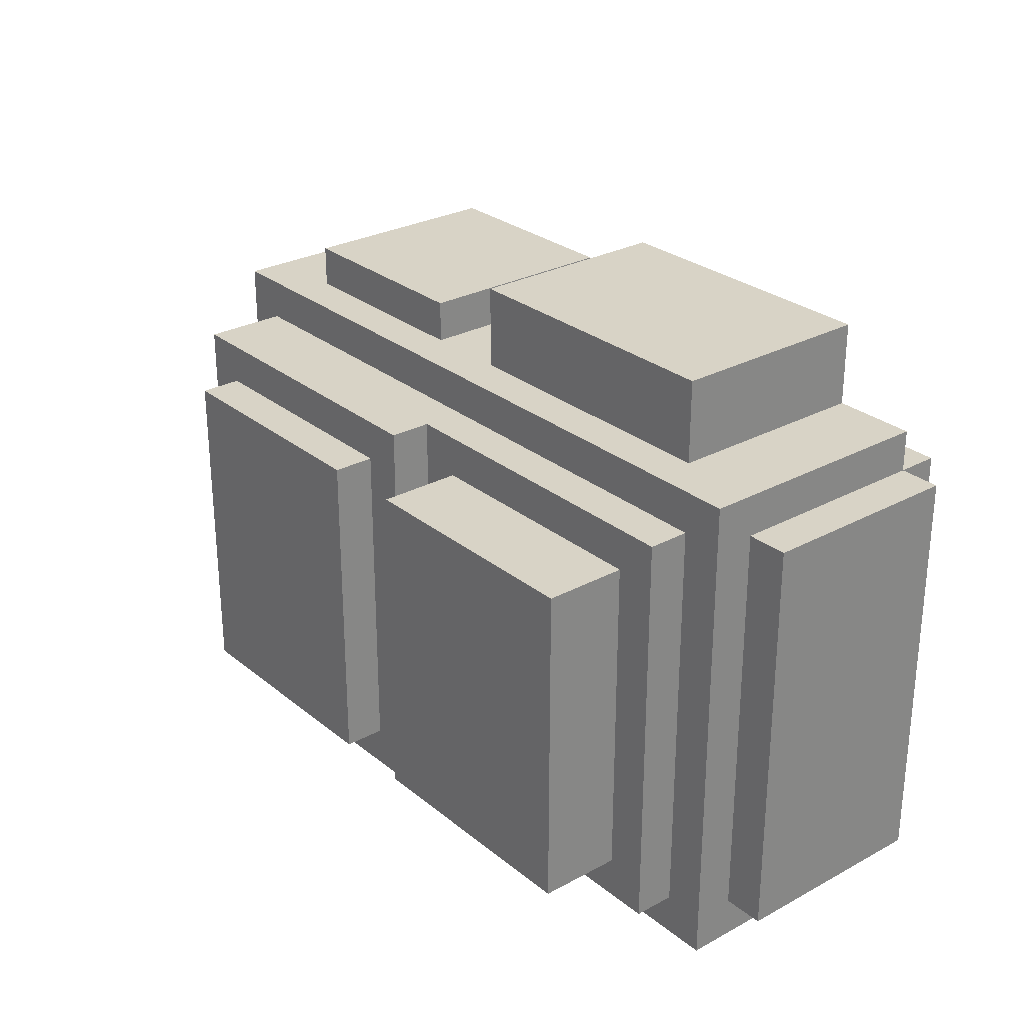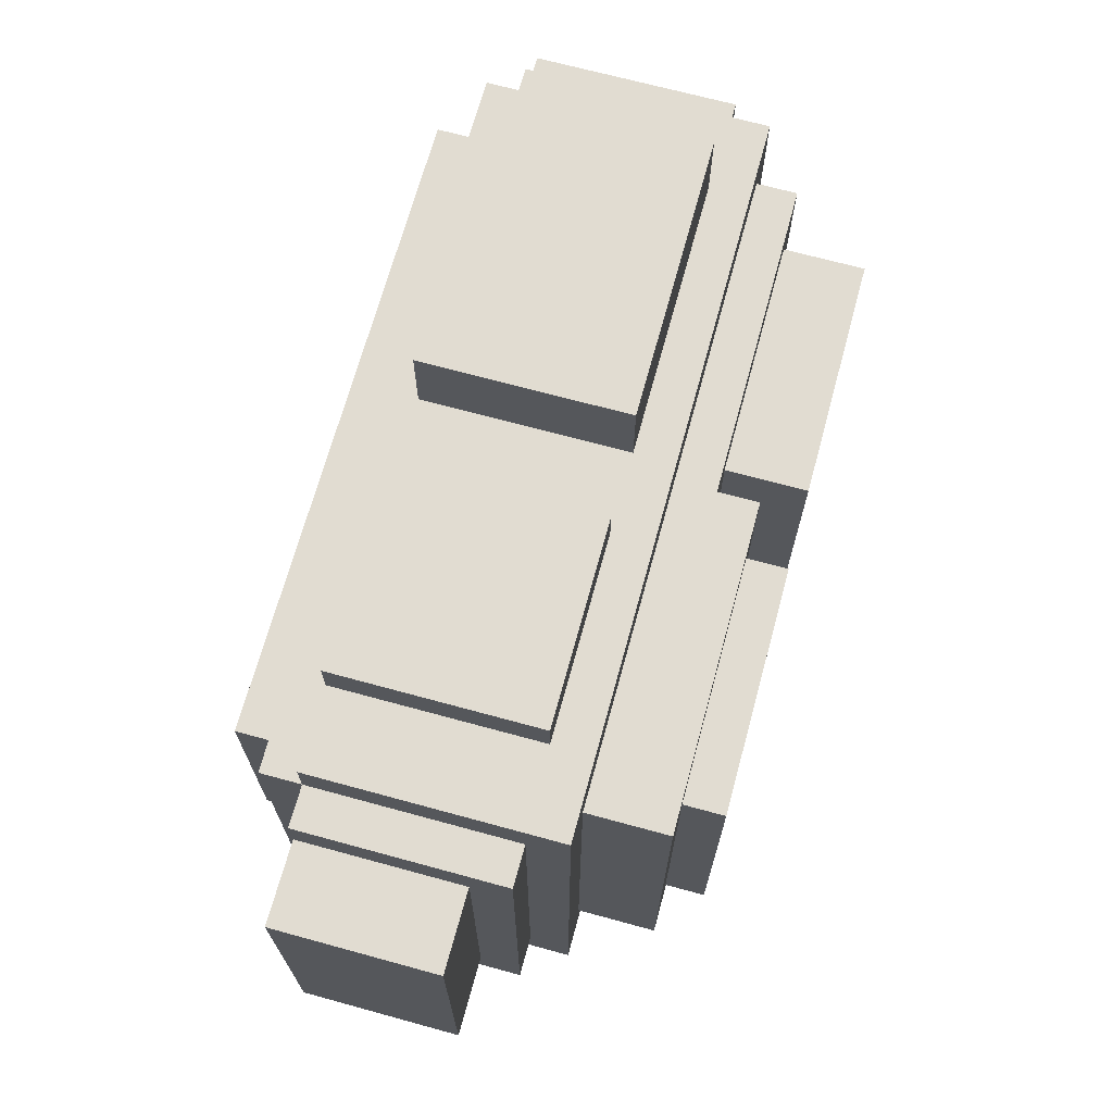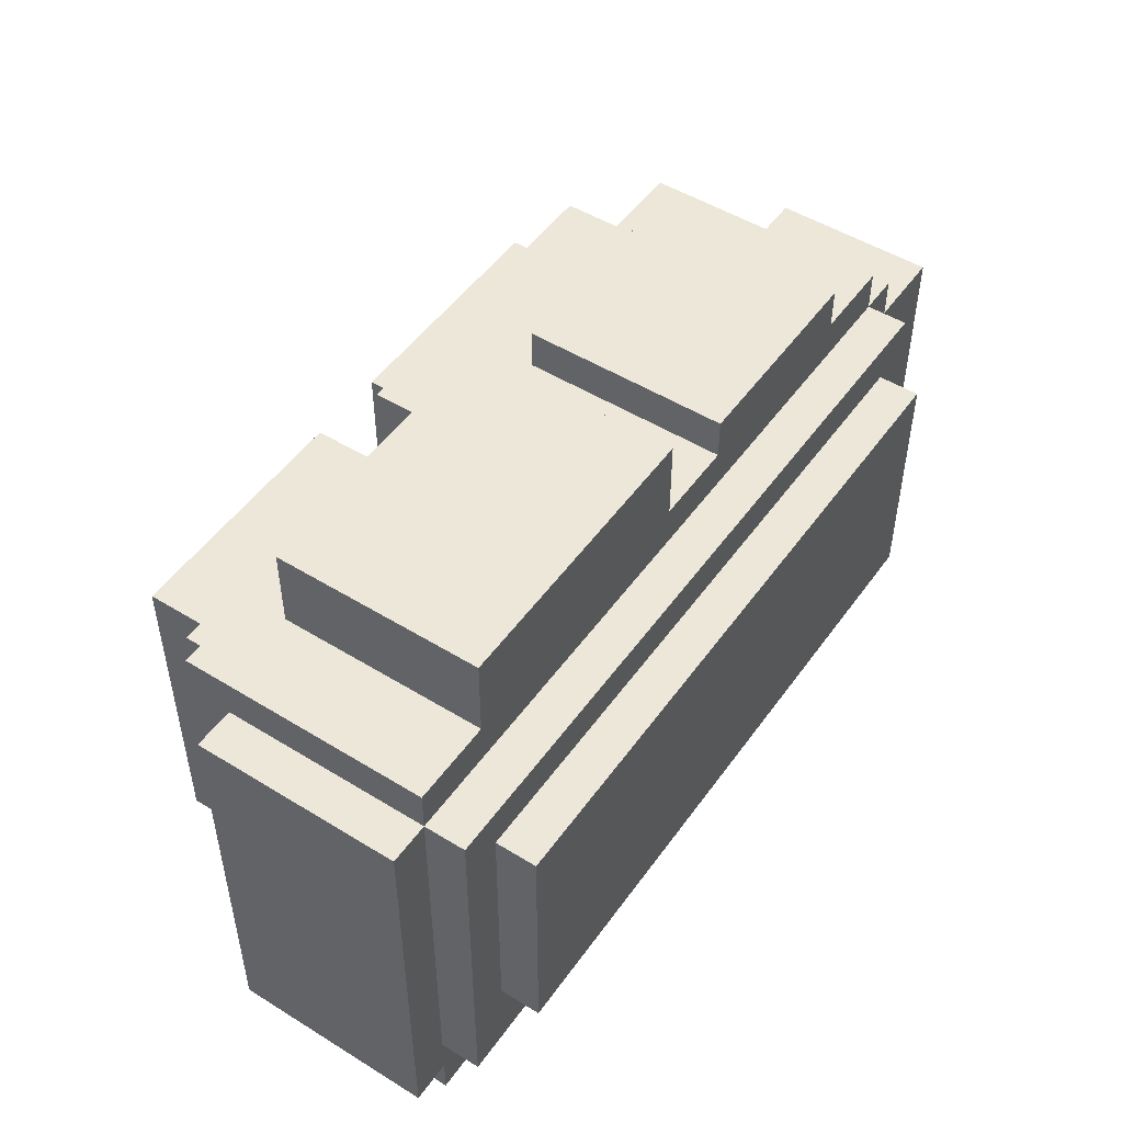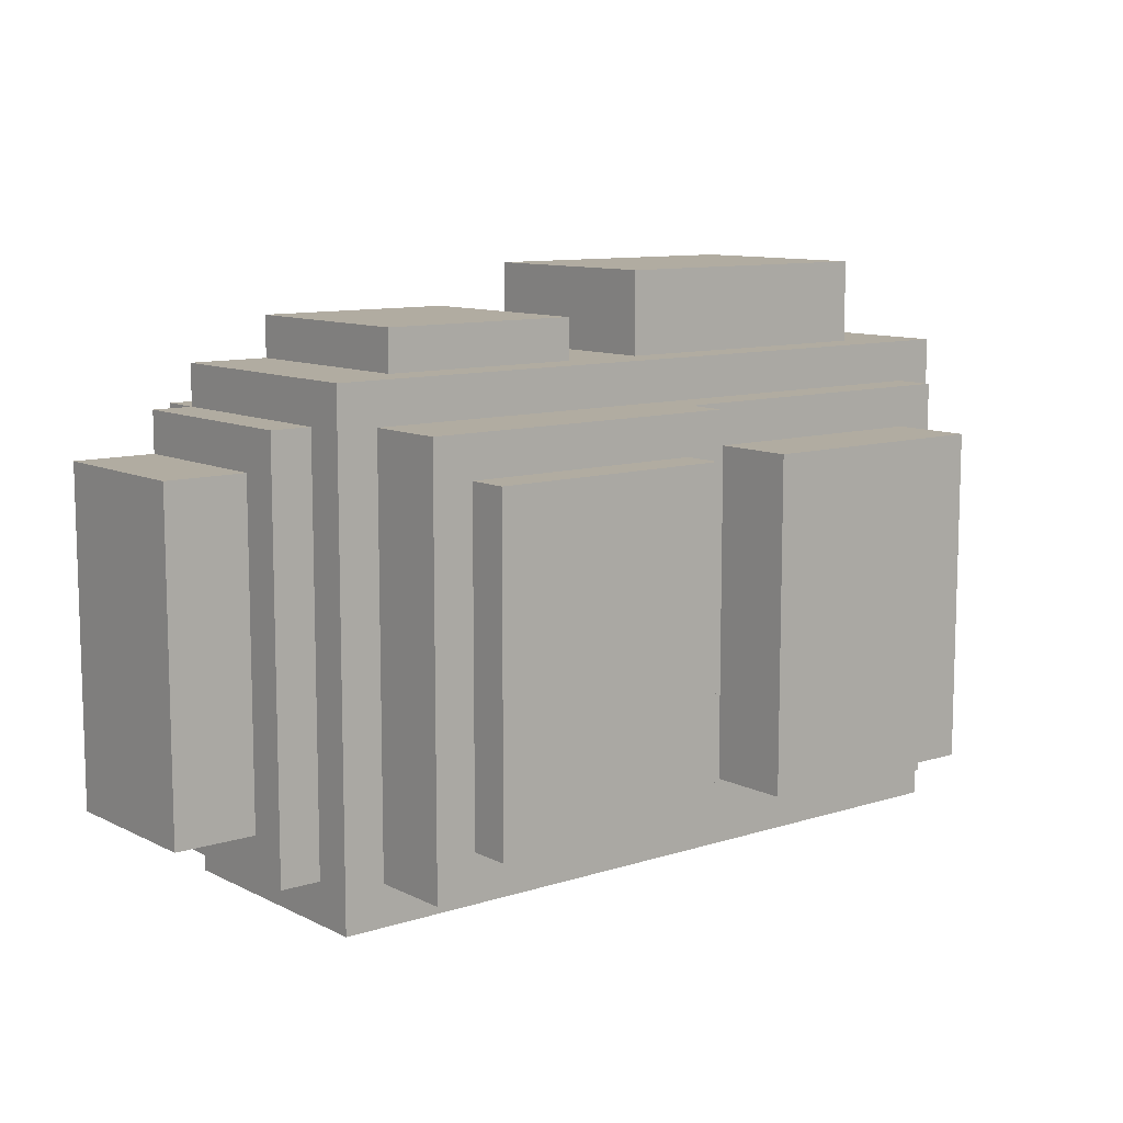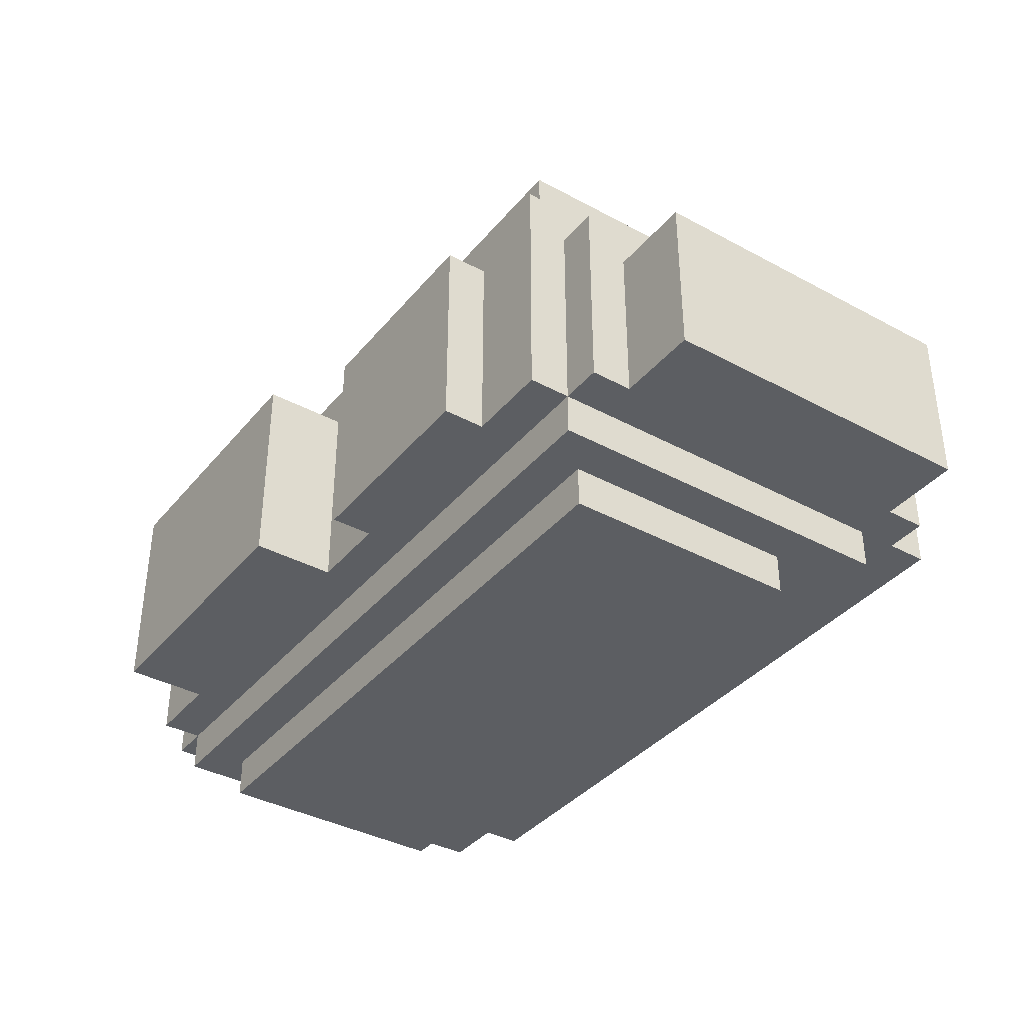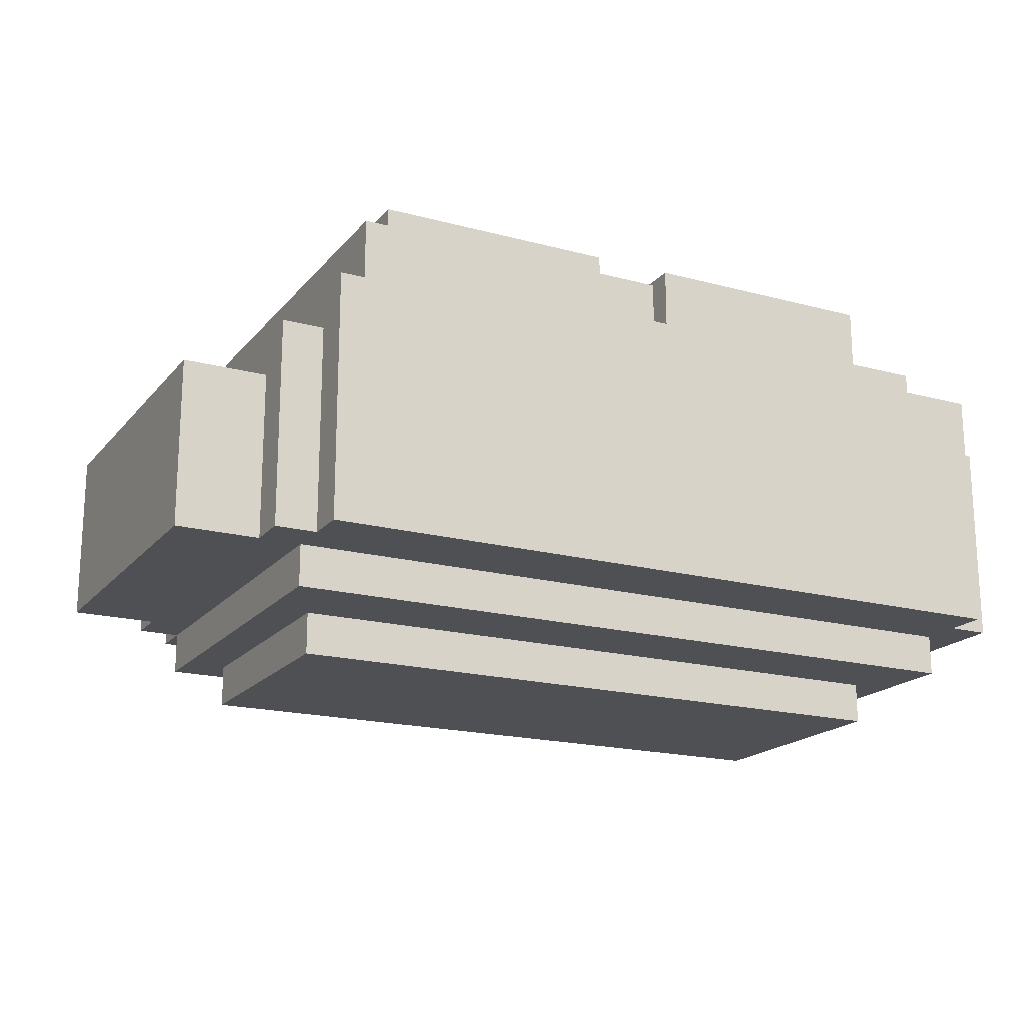
<metadata>
{"format":"obj","ext":"obj","renderer":"f3d","projection":"perspective","resolution":1024,"background":"white","views":[{"elev":27.9,"azim":-129.5,"up":"+Z"},{"elev":69.1,"azim":105.3,"up":"+Z"},{"elev":49.9,"azim":-55.8,"up":"+Z"},{"elev":10.2,"azim":141.1,"up":"+Z"},{"elev":-37.6,"azim":55.3,"up":"+Y"},{"elev":-18.6,"azim":152.9,"up":"+Y"}]}
</metadata>
<code>
o
v -1.1 0.4 0.2
v -1.1 0.4 -0.8
v -1.1 0.9 0.2
v -1.1 0.9 -0.8
v -1 0.3 0.2
v -1 0.3 -0.7
v -1 0.4 0.3
v -1 0.4 0.2
v -1 0.4 -0.7
v -1 0.4 -0.8
v -1 0.4 -0.9
v -1 0.9 0.2
v -1 0.9 -0.8
v -1 1 0.3
v -1 1 -0.9
v -0.9 0.2 0.1
v -0.9 0.2 -0.5
v -0.9 0.3 0.1
v -0.9 0.3 -0.5
v -0.9 1 0.2
v -0.9 1 -0.8
v -0.9 1.1 0.2
v -0.9 1.1 -0.8
v -0.8 0.4 0.5
v -0.8 0.4 0.3
v -0.8 0.9 0.5
v -0.8 0.9 0.3
v -0.8 1.1 0.1
v -0.8 1.1 -0.7
v -0.8 1.3 0.1
v -0.8 1.3 -0.7
v -0.1 1.1 0.2
v -0.1 1.1 -0.8
v -0.1 1.2 0.2
v -0.1 1.2 -0.8
v 0 1.2 0.1
v 0 1.2 -0.7
v 0 1.3 0.1
v 0 1.3 -0.7
v 0.1 0.4 0.4
v 0.1 0.4 0.3
v 0.1 0.9 0.4
v 0.1 0.9 0.3
v -0.2 1.1 0.1
v -0.2 1.1 -0.7
v -0.2 1.3 0.1
v -0.2 1.3 -0.7
v -0.1 0.4 0.5
v -0.1 0.4 0.3
v -0.1 0.9 0.5
v -0.1 0.9 0.3
v 0.6 0.4 0.4
v 0.6 0.4 0.3
v 0.6 0.9 0.4
v 0.6 0.9 0.3
v 0.6 1.2 0.1
v 0.6 1.2 -0.7
v 0.6 1.3 0.1
v 0.6 1.3 -0.7
v 0.7 0.2 0.1
v 0.7 0.2 -0.5
v 0.7 0.3 0.1
v 0.7 0.3 -0.5
v 0.7 1 0.2
v 0.7 1 -0.8
v 0.7 1.2 0.2
v 0.7 1.2 -0.8
v 0.8 0.3 0.2
v 0.8 0.3 -0.7
v 0.8 0.4 0.3
v 0.8 0.4 0.2
v 0.8 0.4 -0.7
v 0.8 0.4 -0.8
v 0.8 0.4 -0.9
v 0.8 0.9 0.2
v 0.8 0.9 -0.8
v 0.8 1 0.3
v 0.8 1 -0.9
v 0.9 0.4 0.2
v 0.9 0.4 0.1
v 0.9 0.4 -0.7
v 0.9 0.4 -0.8
v 0.9 0.8 0.1
v 0.9 0.8 -0.7
v 0.9 0.9 0.2
v 0.9 0.9 -0.8
v 1.1 0.4 0.1
v 1.1 0.4 -0.7
v 1.1 0.8 0.1
v 1.1 0.8 -0.7
v -0.8 0.4 0.5
v -0.8 0.9 0.5
v -0.1 0.4 0.5
v -0.1 0.9 0.5
v 0.1 0.4 0.4
v 0.1 0.9 0.4
v 0.6 0.4 0.4
v 0.6 0.9 0.4
v -1 0.4 0.3
v -1 1 0.3
v -0.8 0.4 0.3
v -0.8 0.9 0.3
v -0.1 0.4 0.3
v -0.1 0.9 0.3
v 0.1 0.4 0.3
v 0.1 0.9 0.3
v 0.6 0.4 0.3
v 0.6 0.9 0.3
v 0.8 0.4 0.3
v 0.8 1 0.3
v -1.1 0.4 0.2
v -1.1 0.9 0.2
v -1 0.3 0.2
v -1 0.4 0.2
v -1 0.9 0.2
v -0.9 1 0.2
v -0.9 1.1 0.2
v -0.1 1.1 0.2
v -0.1 1.2 0.2
v 0.7 1 0.2
v 0.7 1.2 0.2
v 0.8 0.3 0.2
v 0.8 0.4 0.2
v 0.8 0.9 0.2
v 0.9 0.4 0.2
v 0.9 0.9 0.2
v -0.9 0.2 0.1
v -0.9 0.3 0.1
v -0.8 1.1 0.1
v -0.8 1.3 0.1
v -0.2 1.1 0.1
v -0.2 1.3 0.1
v 0 1.2 0.1
v 0 1.3 0.1
v 0.6 1.2 0.1
v 0.6 1.3 0.1
v 0.7 0.2 0.1
v 0.7 0.3 0.1
v 0.9 0.4 0.1
v 0.9 0.8 0.1
v 1.1 0.4 0.1
v 1.1 0.8 0.1
v -0.9 0.2 -0.5
v -0.9 0.3 -0.5
v 0.7 0.2 -0.5
v 0.7 0.3 -0.5
v -1 0.3 -0.7
v -1 0.4 -0.7
v -0.8 1.1 -0.7
v -0.8 1.3 -0.7
v -0.2 1.1 -0.7
v -0.2 1.3 -0.7
v 0 1.2 -0.7
v 0 1.3 -0.7
v 0.6 1.2 -0.7
v 0.6 1.3 -0.7
v 0.8 0.3 -0.7
v 0.8 0.4 -0.7
v 0.9 0.4 -0.7
v 0.9 0.8 -0.7
v 1.1 0.4 -0.7
v 1.1 0.8 -0.7
v -1.1 0.4 -0.8
v -1.1 0.9 -0.8
v -1 0.4 -0.8
v -1 0.9 -0.8
v -0.9 1 -0.8
v -0.9 1.1 -0.8
v -0.1 1.1 -0.8
v -0.1 1.2 -0.8
v 0.7 1 -0.8
v 0.7 1.2 -0.8
v 0.8 0.4 -0.8
v 0.8 0.9 -0.8
v 0.9 0.4 -0.8
v 0.9 0.9 -0.8
v -1 0.4 -0.9
v -1 1 -0.9
v 0.8 0.4 -0.9
v 0.8 1 -0.9
v -0.9 0.2 0.1
v 0.7 0.2 0.1
v -0.9 0.2 -0.5
v 0.7 0.2 -0.5
v -1 0.3 0.2
v 0.8 0.3 0.2
v -0.9 0.3 0.1
v 0.7 0.3 0.1
v -0.9 0.3 -0.5
v 0.7 0.3 -0.5
v -1 0.3 -0.7
v 0.8 0.3 -0.7
v -0.8 0.4 0.5
v -0.1 0.4 0.5
v 0.1 0.4 0.4
v 0.6 0.4 0.4
v -1 0.4 0.3
v -0.8 0.4 0.3
v -0.1 0.4 0.3
v 0.1 0.4 0.3
v 0.6 0.4 0.3
v 0.8 0.4 0.3
v -1.1 0.4 0.2
v -1 0.4 0.2
v 0.8 0.4 0.2
v 0.9 0.4 0.2
v 0.9 0.4 0.1
v 1.1 0.4 0.1
v -1 0.4 -0.7
v 0.8 0.4 -0.7
v 0.9 0.4 -0.7
v 1.1 0.4 -0.7
v -1.1 0.4 -0.8
v -1 0.4 -0.8
v 0.8 0.4 -0.8
v 0.9 0.4 -0.8
v -1 0.4 -0.9
v 0.8 0.4 -0.9
v 0.9 0.8 0.1
v 1.1 0.8 0.1
v 0.9 0.8 -0.7
v 1.1 0.8 -0.7
v -0.8 0.9 0.5
v -0.1 0.9 0.5
v 0.1 0.9 0.4
v 0.6 0.9 0.4
v -0.8 0.9 0.3
v -0.1 0.9 0.3
v 0.1 0.9 0.3
v 0.6 0.9 0.3
v -1.1 0.9 0.2
v -1 0.9 0.2
v 0.8 0.9 0.2
v 0.9 0.9 0.2
v -1.1 0.9 -0.8
v -1 0.9 -0.8
v 0.8 0.9 -0.8
v 0.9 0.9 -0.8
v -1 1 0.3
v 0.8 1 0.3
v -0.9 1 0.2
v 0.7 1 0.2
v -0.9 1 -0.8
v 0.7 1 -0.8
v -1 1 -0.9
v 0.8 1 -0.9
v -0.9 1.1 0.2
v -0.1 1.1 0.2
v -0.8 1.1 0.1
v -0.2 1.1 0.1
v -0.8 1.1 -0.7
v -0.2 1.1 -0.7
v -0.9 1.1 -0.8
v -0.1 1.1 -0.8
v -0.1 1.2 0.2
v 0.7 1.2 0.2
v 0 1.2 0.1
v 0.6 1.2 0.1
v 0 1.2 -0.7
v 0.6 1.2 -0.7
v -0.1 1.2 -0.8
v 0.7 1.2 -0.8
v -0.8 1.3 0.1
v -0.2 1.3 0.1
v 0 1.3 0.1
v 0.6 1.3 0.1
v -0.8 1.3 -0.7
v -0.2 1.3 -0.7
v 0 1.3 -0.7
v 0.6 1.3 -0.7
f 3 2 1
f 4 2 3
f 8 6 5
f 9 6 8
f 12 8 7
f 13 11 10
f 14 12 7
f 14 13 12
f 15 11 13
f 15 13 14
f 18 17 16
f 19 17 18
f 22 21 20
f 23 21 22
f 26 25 24
f 27 25 26
f 30 29 28
f 31 29 30
f 34 33 32
f 35 33 34
f 38 37 36
f 39 37 38
f 42 41 40
f 43 41 42
f 44 45 46
f 46 45 47
f 48 49 50
f 50 49 51
f 52 53 54
f 54 53 55
f 56 57 58
f 58 57 59
f 60 61 62
f 62 61 63
f 64 65 66
f 66 65 67
f 68 69 71
f 71 69 72
f 70 71 75
f 73 74 76
f 70 75 77
f 75 76 77
f 76 74 78
f 77 76 78
f 79 80 83
f 81 82 84
f 79 83 85
f 83 84 85
f 84 82 86
f 85 84 86
f 87 88 89
f 89 88 90
f 93 92 91
f 94 92 93
f 97 96 95
f 98 96 97
f 101 100 99
f 102 100 101
f 104 100 102
f 105 104 103
f 106 100 104
f 106 104 105
f 108 100 106
f 109 108 107
f 110 100 108
f 110 108 109
f 114 112 111
f 115 112 114
f 118 117 116
f 120 118 116
f 120 119 118
f 121 119 120
f 122 114 113
f 123 114 122
f 125 124 123
f 126 124 125
f 131 130 129
f 132 130 131
f 135 134 133
f 136 134 135
f 137 128 127
f 138 128 137
f 141 140 139
f 142 140 141
f 143 144 145
f 145 144 146
f 149 150 151
f 151 150 152
f 153 154 155
f 155 154 156
f 147 148 157
f 157 148 158
f 159 160 161
f 161 160 162
f 163 164 165
f 165 164 166
f 167 168 169
f 167 169 171
f 169 170 171
f 171 170 172
f 173 174 175
f 175 174 176
f 177 178 179
f 179 178 180
f 183 182 181
f 184 182 183
f 187 186 185
f 188 186 187
f 189 187 185
f 190 186 188
f 191 189 185
f 191 190 189
f 192 186 190
f 192 190 191
f 198 194 193
f 199 194 198
f 200 196 195
f 201 196 200
f 204 199 198
f 204 202 201
f 204 201 200
f 204 200 199
f 204 198 197
f 205 202 204
f 207 206 205
f 209 204 203
f 210 208 207
f 210 207 205
f 211 208 210
f 212 208 211
f 213 209 203
f 213 210 209
f 213 211 210
f 214 211 213
f 215 211 214
f 216 211 215
f 217 215 214
f 218 215 217
f 219 220 221
f 221 220 222
f 223 224 227
f 227 224 228
f 225 226 229
f 229 226 230
f 231 232 235
f 235 232 236
f 233 234 237
f 237 234 238
f 239 240 241
f 241 240 242
f 239 241 243
f 242 240 244
f 239 243 245
f 243 244 245
f 244 240 246
f 245 244 246
f 247 248 249
f 249 248 250
f 247 249 251
f 250 248 252
f 247 251 253
f 251 252 253
f 252 248 254
f 253 252 254
f 255 256 257
f 257 256 258
f 255 257 259
f 258 256 260
f 255 259 261
f 259 260 261
f 260 256 262
f 261 260 262
f 263 264 267
f 267 264 268
f 265 266 269
f 269 266 270

</code>
